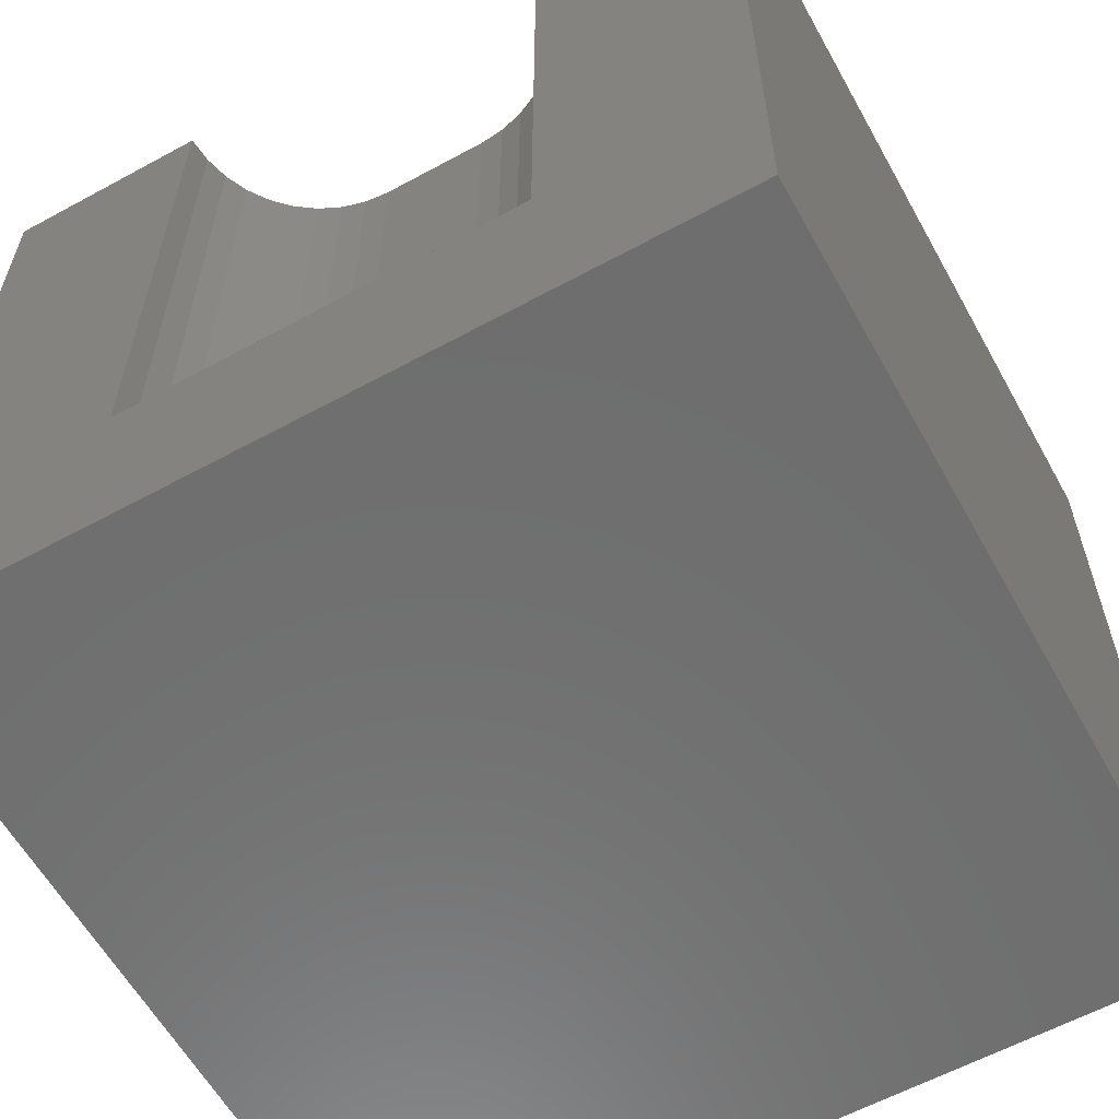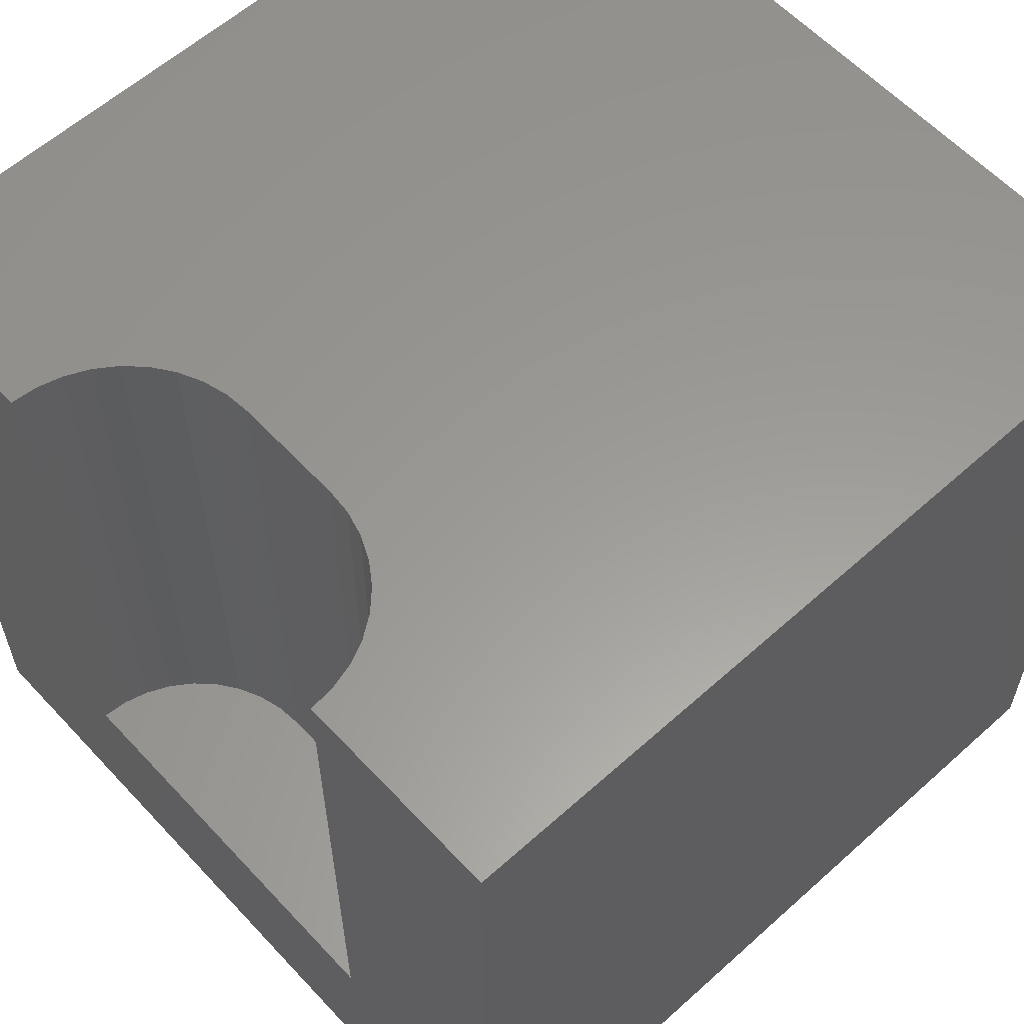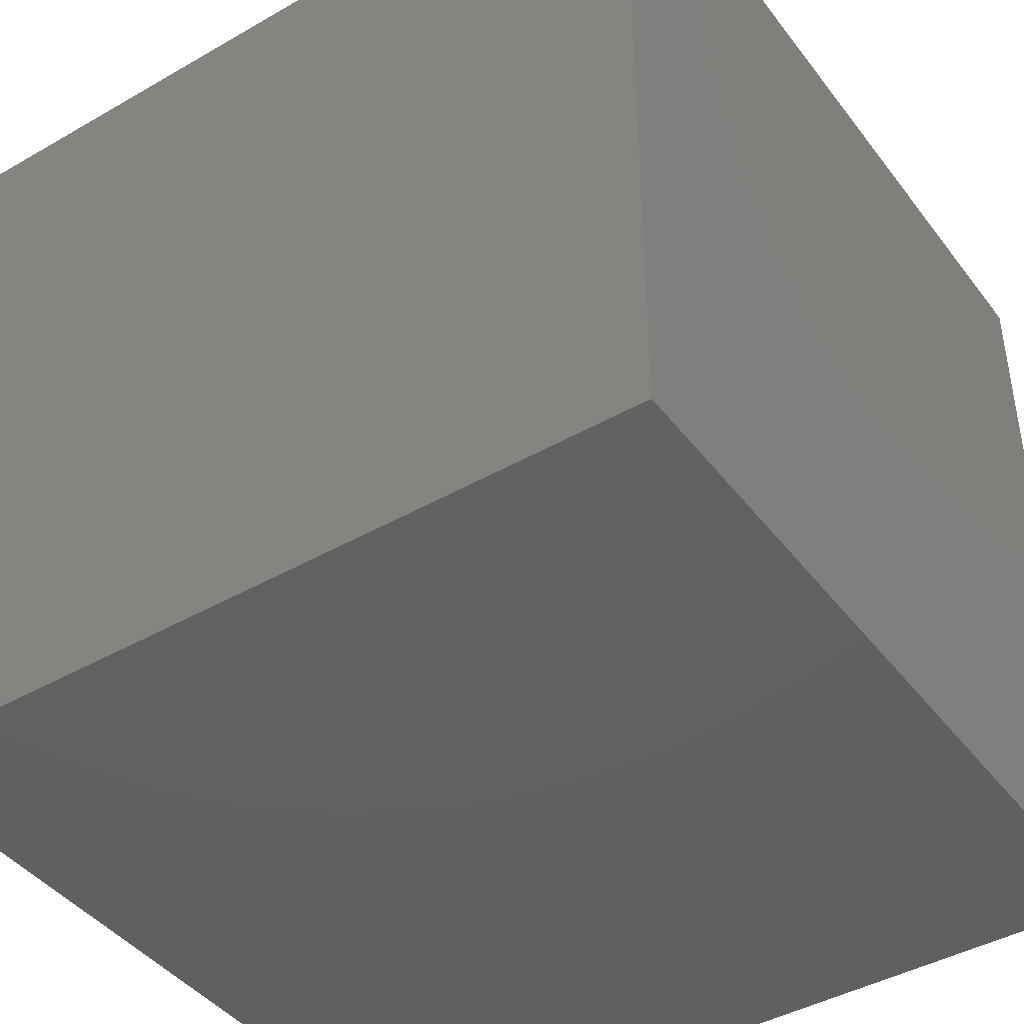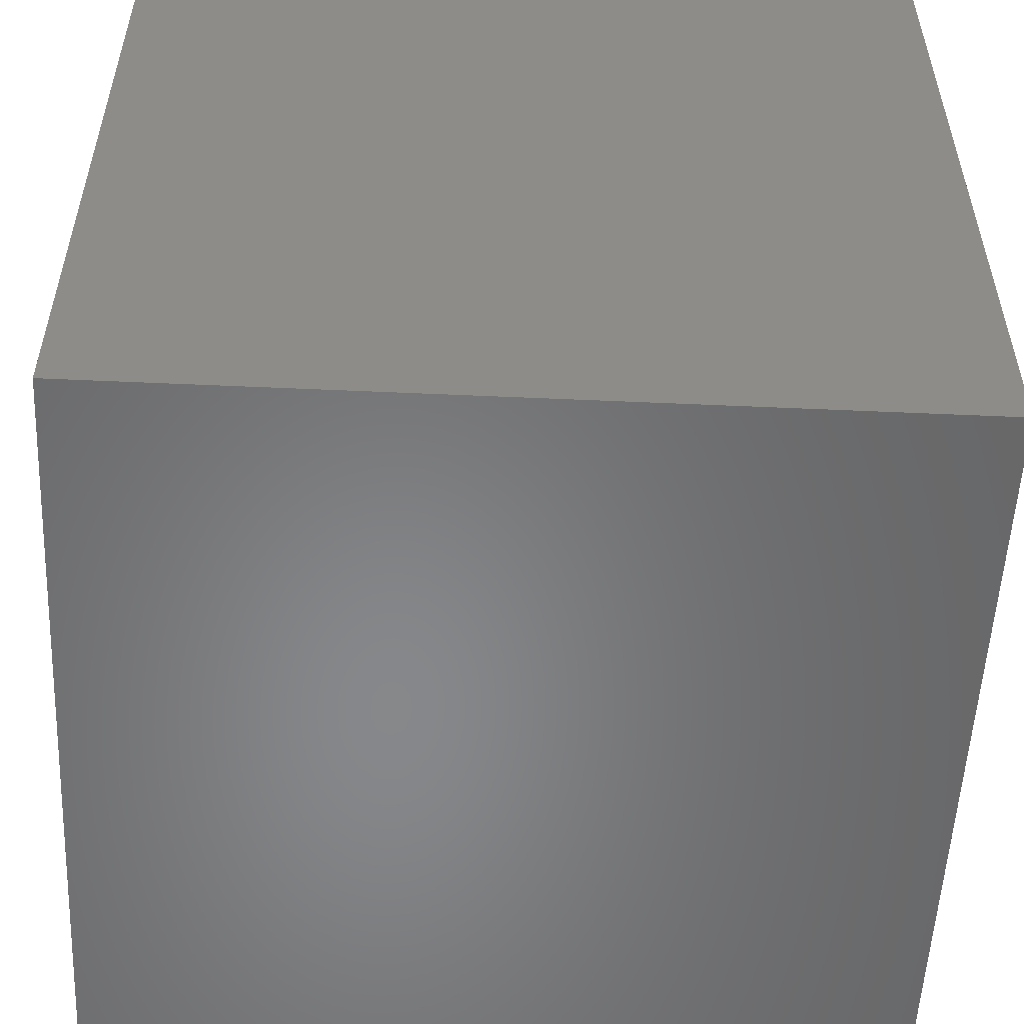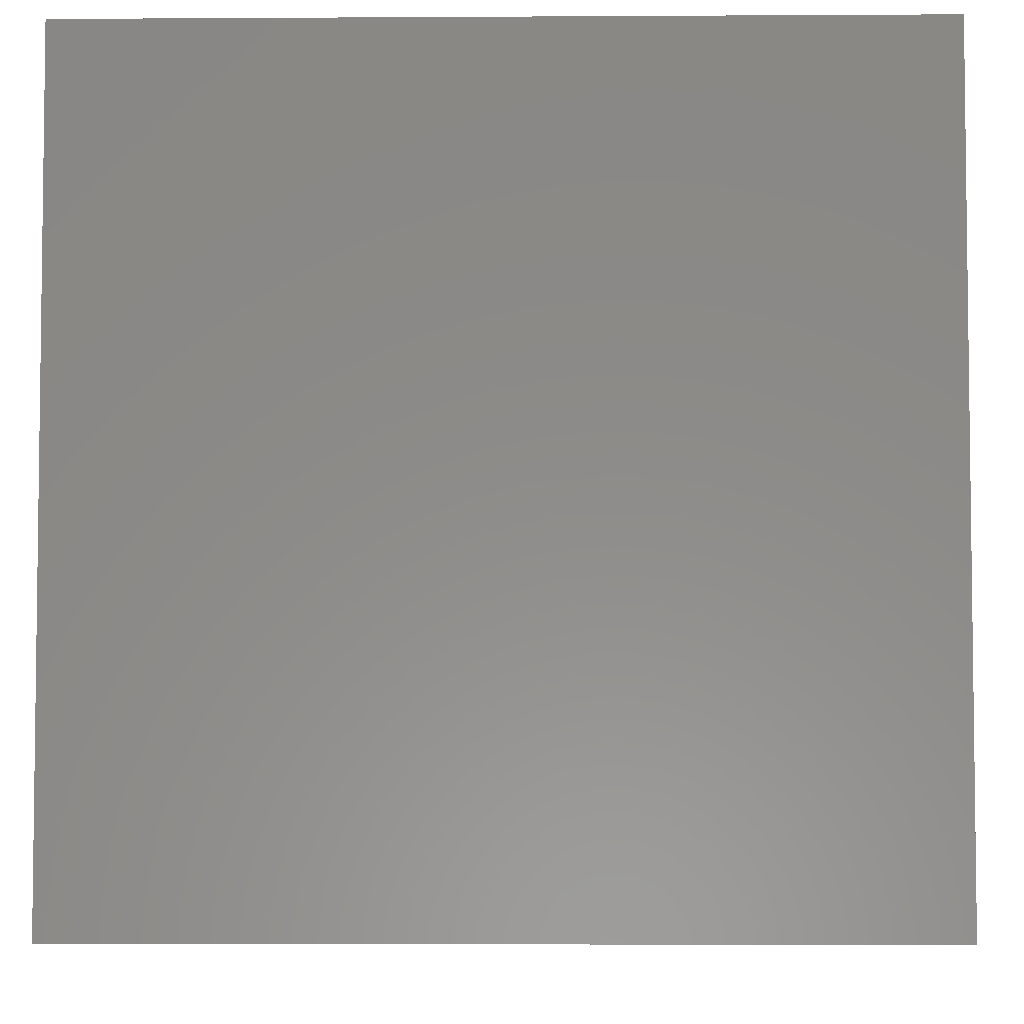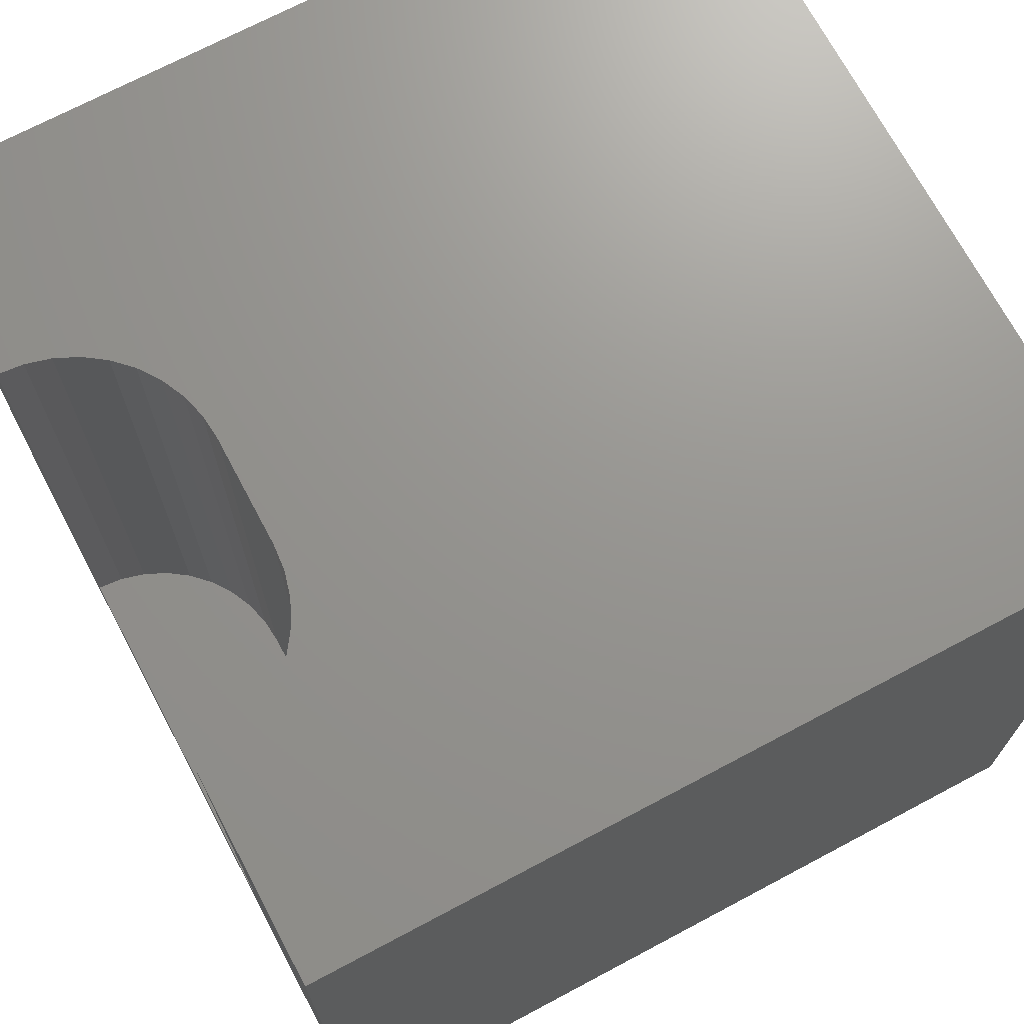
<metadata>
{"format":"stl","ext":"stl","renderer":"f3d","projection":"perspective","resolution":1024,"background":"white","views":[{"elev":-60.2,"azim":-150.9,"up":"+Z"},{"elev":59.7,"azim":-132.6,"up":"+Z"},{"elev":-42.9,"azim":-145.7,"up":"+Y"},{"elev":-54.3,"azim":87.3,"up":"+Z"},{"elev":-4.7,"azim":-178.9,"up":"+Y"},{"elev":70.8,"azim":-118.0,"up":"+Z"}]}
</metadata>
<code>
# stl→obj: 48 verts, 92 faces
v 0 10 10
v 0 10 0
v 0 0 10
v 0 0 0
v 2.561 9.69 10
v 2.534 10 10
v 4.011 8.24 10
v 3.71 8.321 10
v 3.428 8.452 10
v 3.173 8.631 10
v 2.952 8.851 10
v 2.774 9.106 10
v 2.642 9.389 10
v 7.466 10 10
v 7.439 9.69 10
v 10 10 10
v 7.358 9.389 10
v 10 0 10
v 7.226 9.106 10
v 7.048 8.851 10
v 6.827 8.631 10
v 6.572 8.452 10
v 6.29 8.321 10
v 5.989 8.24 10
v 5.679 8.213 10
v 4.321 8.213 10
v 10 10 0
v 10 0 0
v 7.466 10 2.379
v 2.534 10 2.379
v 2.561 9.69 2.379
v 2.642 9.389 2.379
v 2.774 9.106 2.379
v 2.952 8.851 2.379
v 3.173 8.631 2.379
v 3.428 8.452 2.379
v 3.71 8.321 2.379
v 4.011 8.24 2.379
v 4.321 8.213 2.379
v 5.679 8.213 2.379
v 5.989 8.24 2.379
v 6.29 8.321 2.379
v 6.572 8.452 2.379
v 6.827 8.631 2.379
v 7.048 8.851 2.379
v 7.226 9.106 2.379
v 7.358 9.389 2.379
v 7.439 9.69 2.379
f 1 2 3
f 3 2 4
f 5 6 1
f 7 8 3
f 3 8 9
f 3 9 10
f 10 11 3
f 3 11 12
f 3 12 1
f 1 12 13
f 1 13 5
f 14 15 16
f 16 15 17
f 16 17 18
f 18 17 19
f 18 19 20
f 20 21 18
f 18 21 22
f 18 22 23
f 23 24 18
f 18 24 25
f 18 25 3
f 3 25 26
f 3 26 7
f 27 16 28
f 28 16 18
f 2 27 4
f 4 27 28
f 14 16 29
f 29 16 27
f 29 27 30
f 30 27 2
f 30 2 6
f 6 2 1
f 28 18 4
f 4 18 3
f 30 6 5
f 30 5 31
f 31 5 13
f 31 13 32
f 32 13 12
f 32 12 33
f 33 12 11
f 33 11 34
f 34 11 10
f 34 10 35
f 35 10 9
f 35 9 36
f 36 9 8
f 36 8 37
f 37 8 7
f 37 7 38
f 38 7 26
f 38 26 39
f 40 25 24
f 40 24 41
f 41 24 23
f 41 23 42
f 42 23 22
f 42 22 43
f 43 22 21
f 43 21 44
f 44 21 20
f 44 20 45
f 45 20 19
f 45 19 46
f 46 19 17
f 46 17 47
f 47 17 15
f 47 15 48
f 48 15 14
f 48 14 29
f 36 37 30
f 37 38 30
f 30 38 39
f 30 39 29
f 33 34 32
f 32 34 31
f 31 34 30
f 30 34 35
f 30 35 36
f 39 40 29
f 29 40 41
f 29 41 42
f 42 43 29
f 29 43 44
f 29 44 45
f 46 47 45
f 45 47 48
f 45 48 29
f 40 39 25
f 25 39 26

</code>
